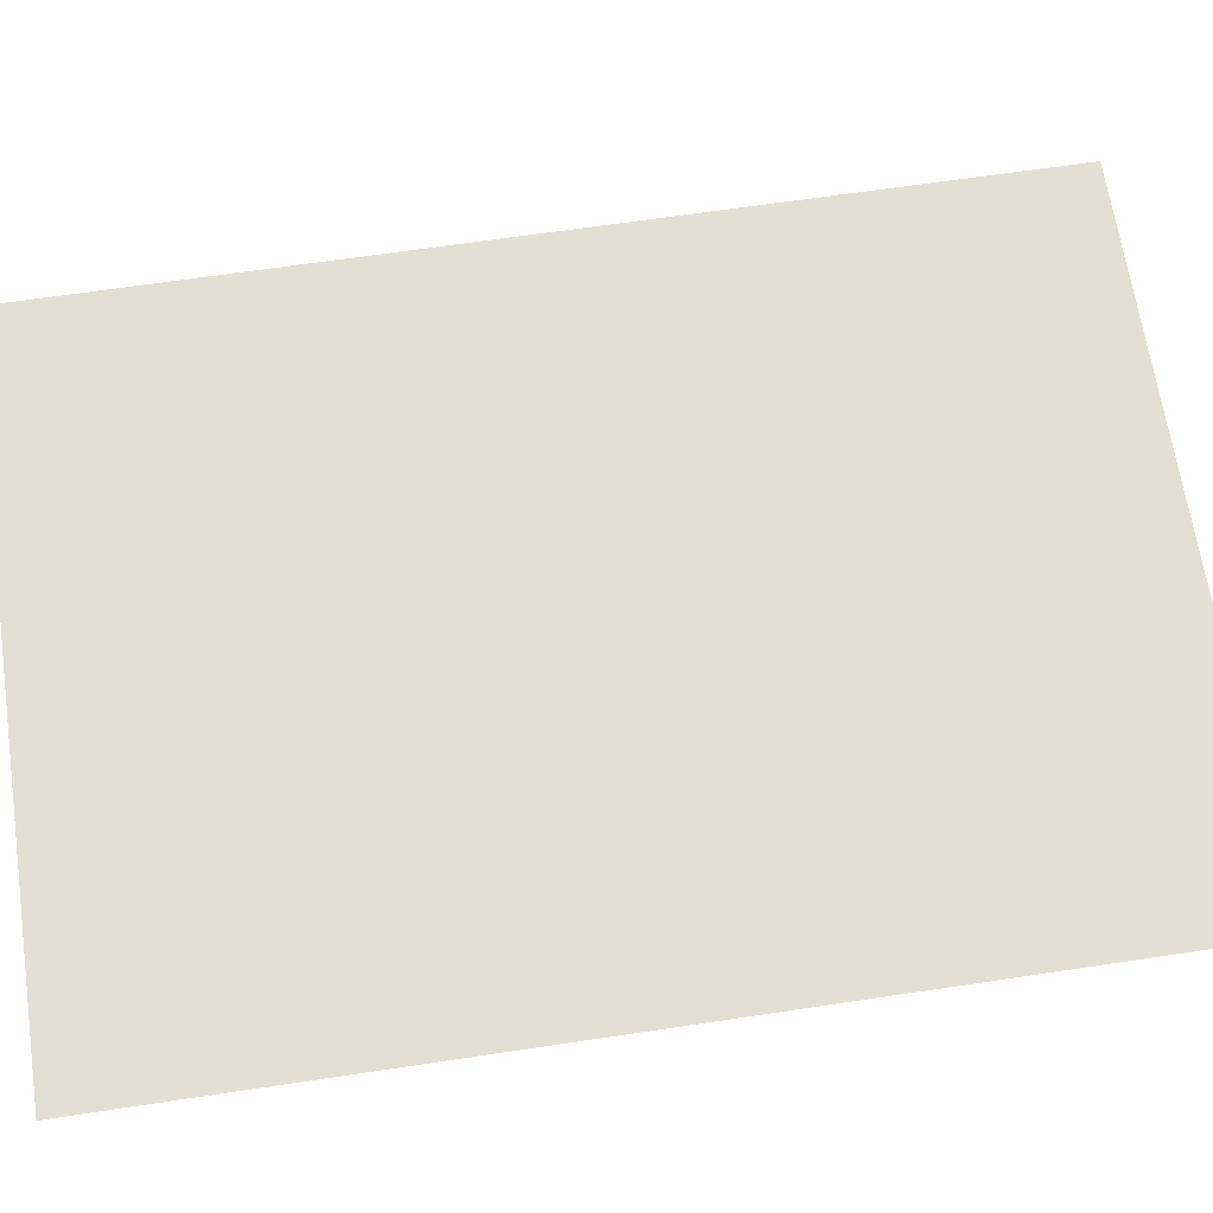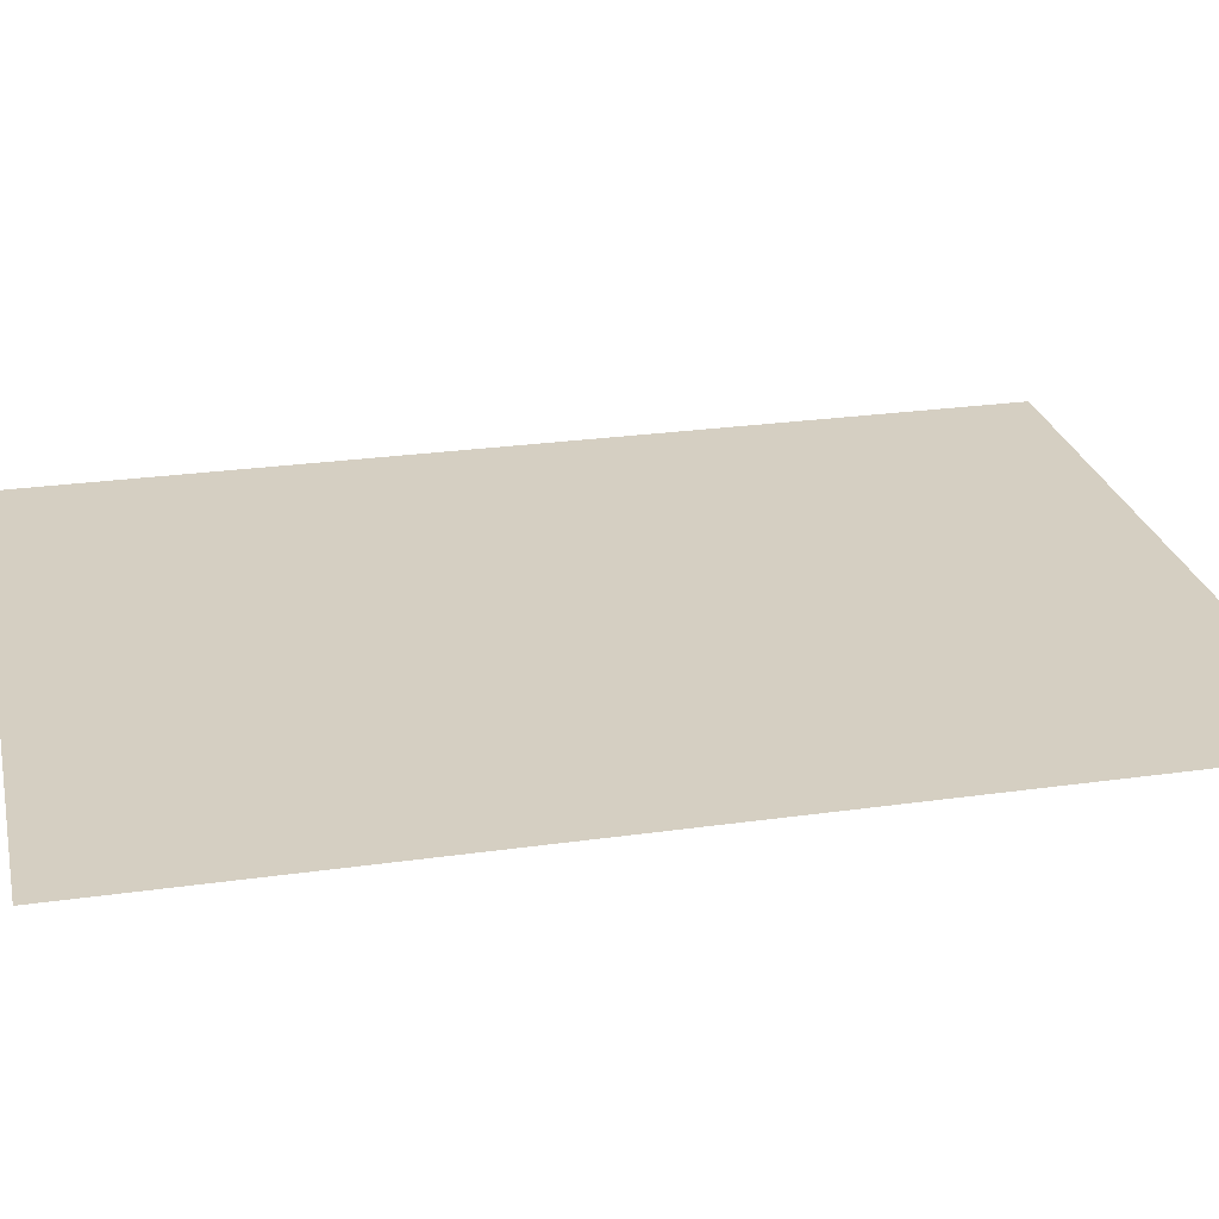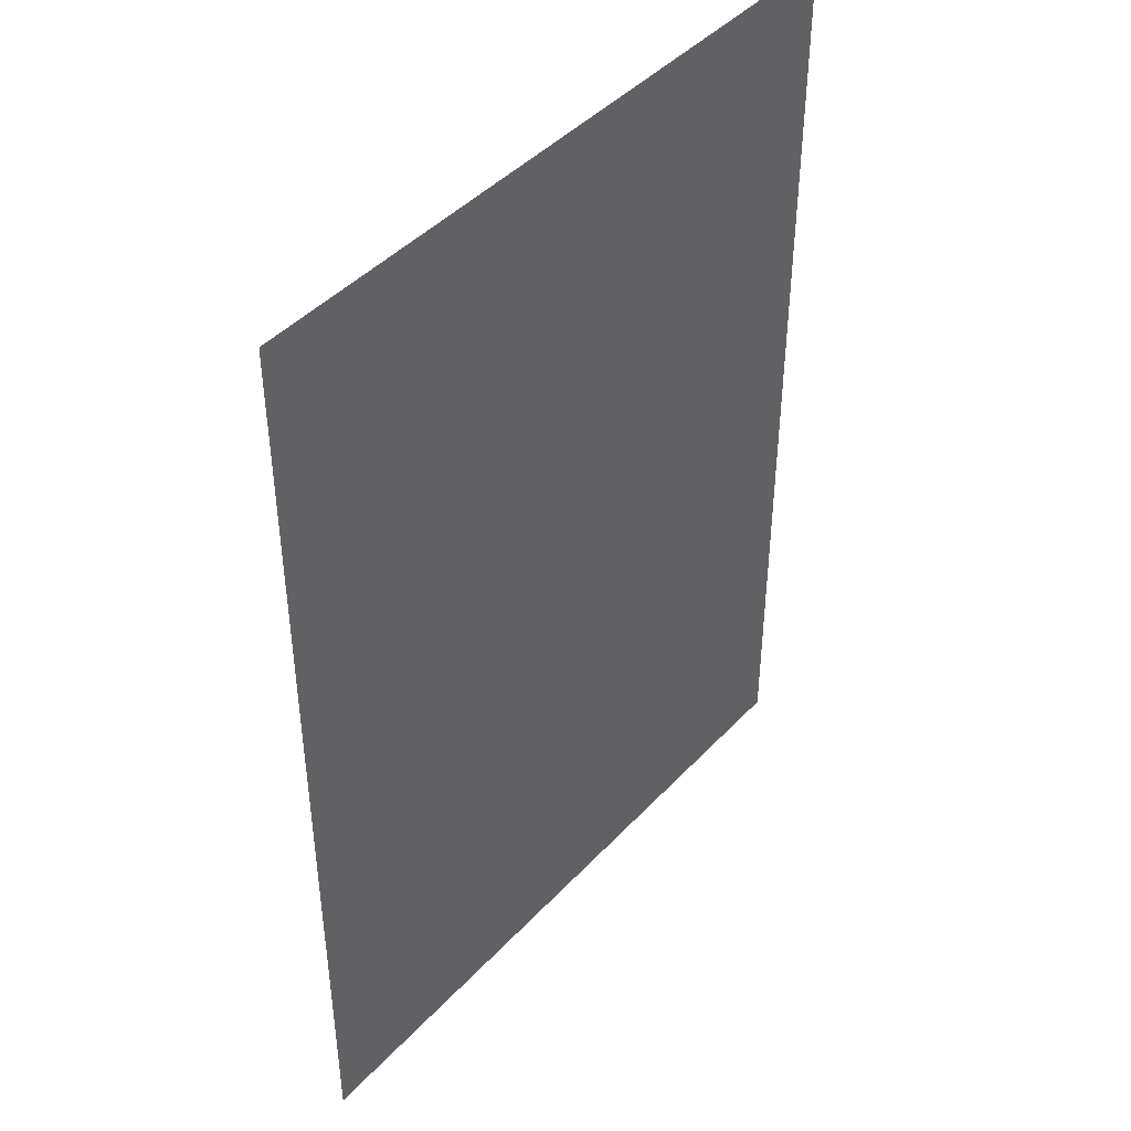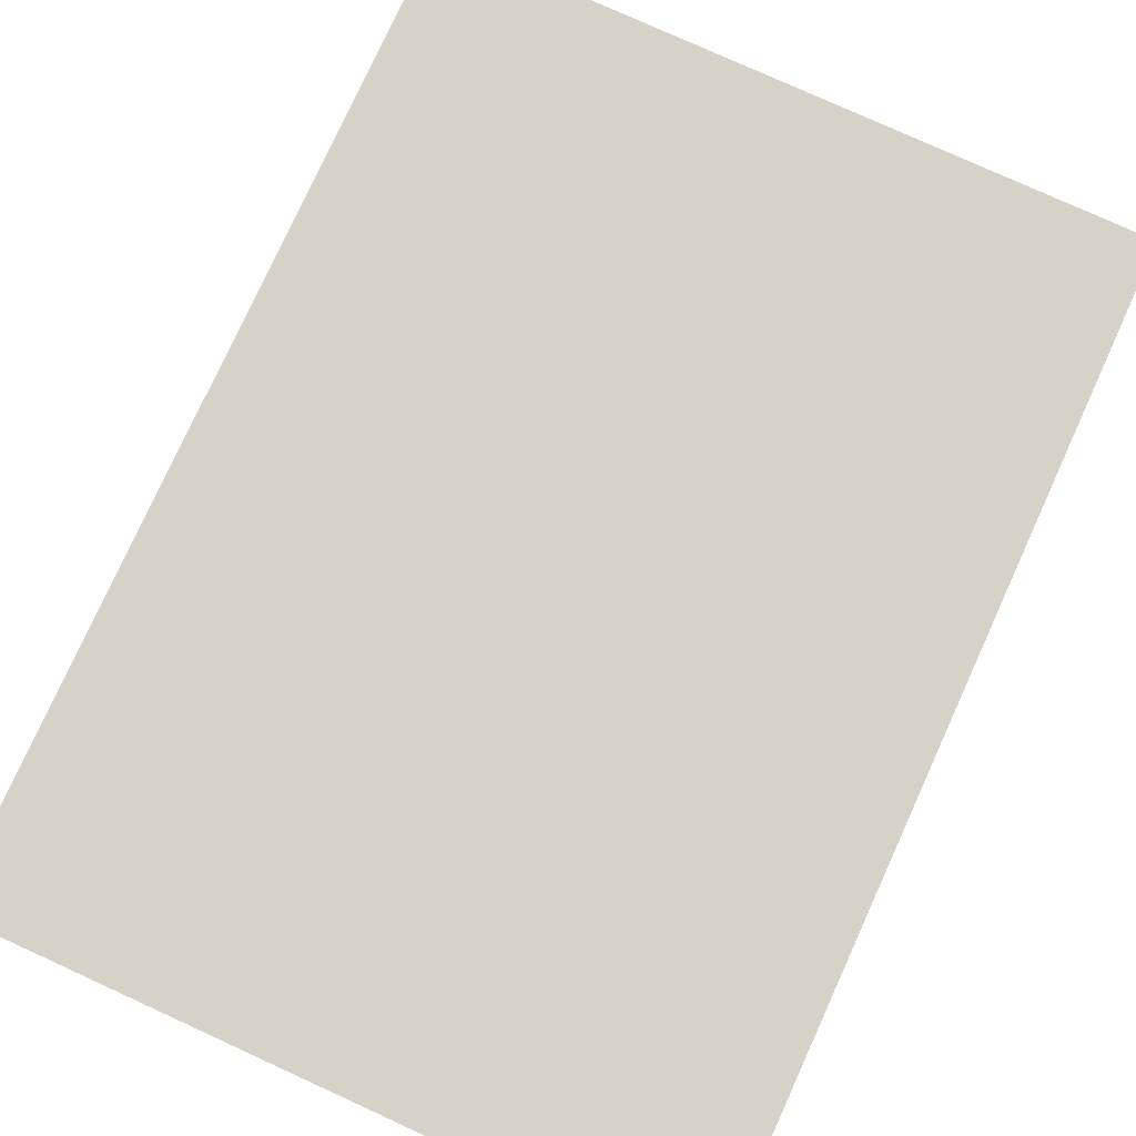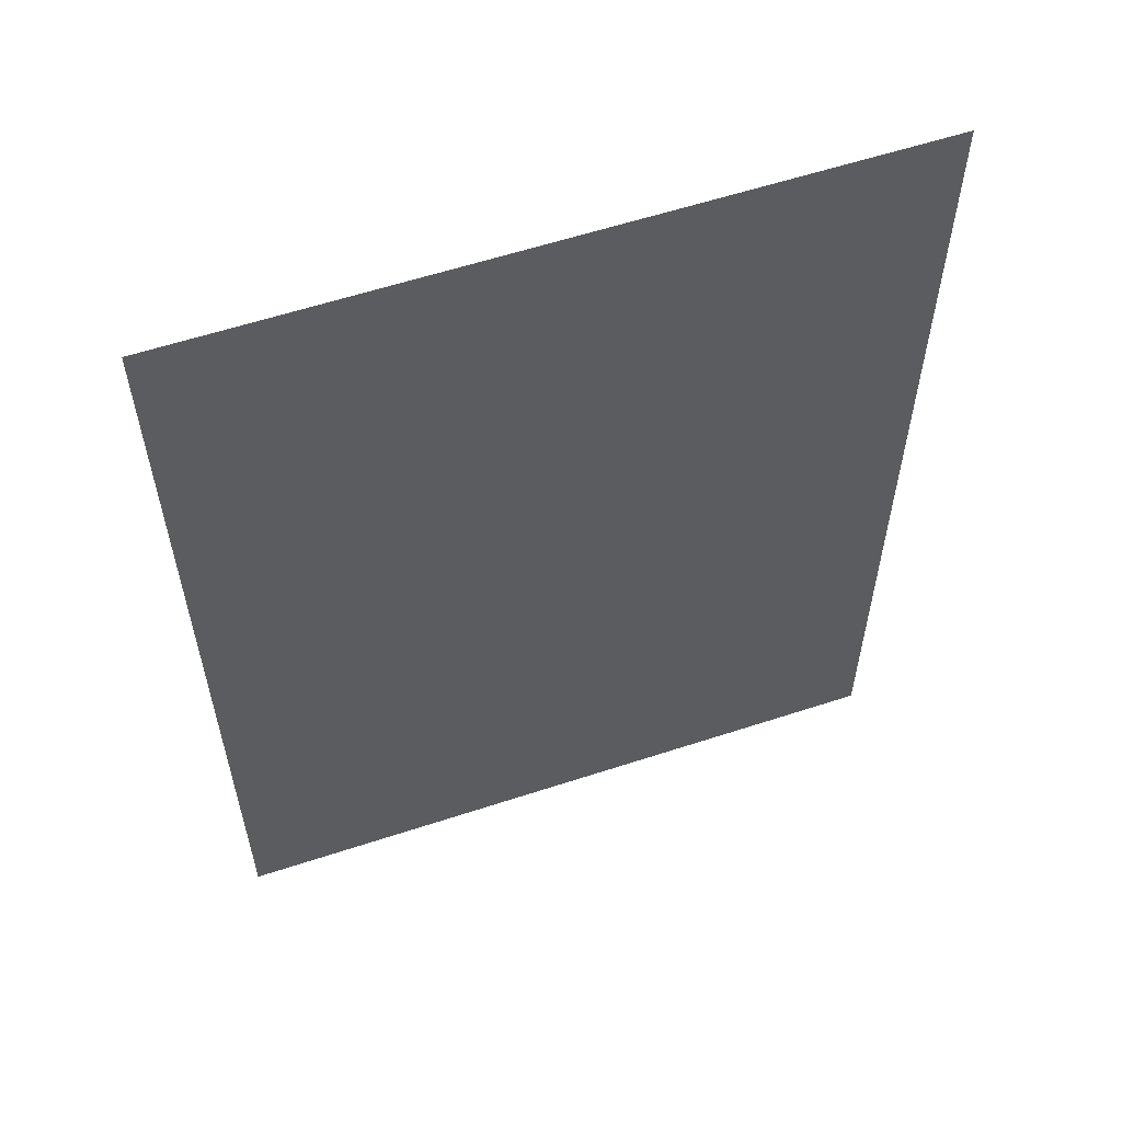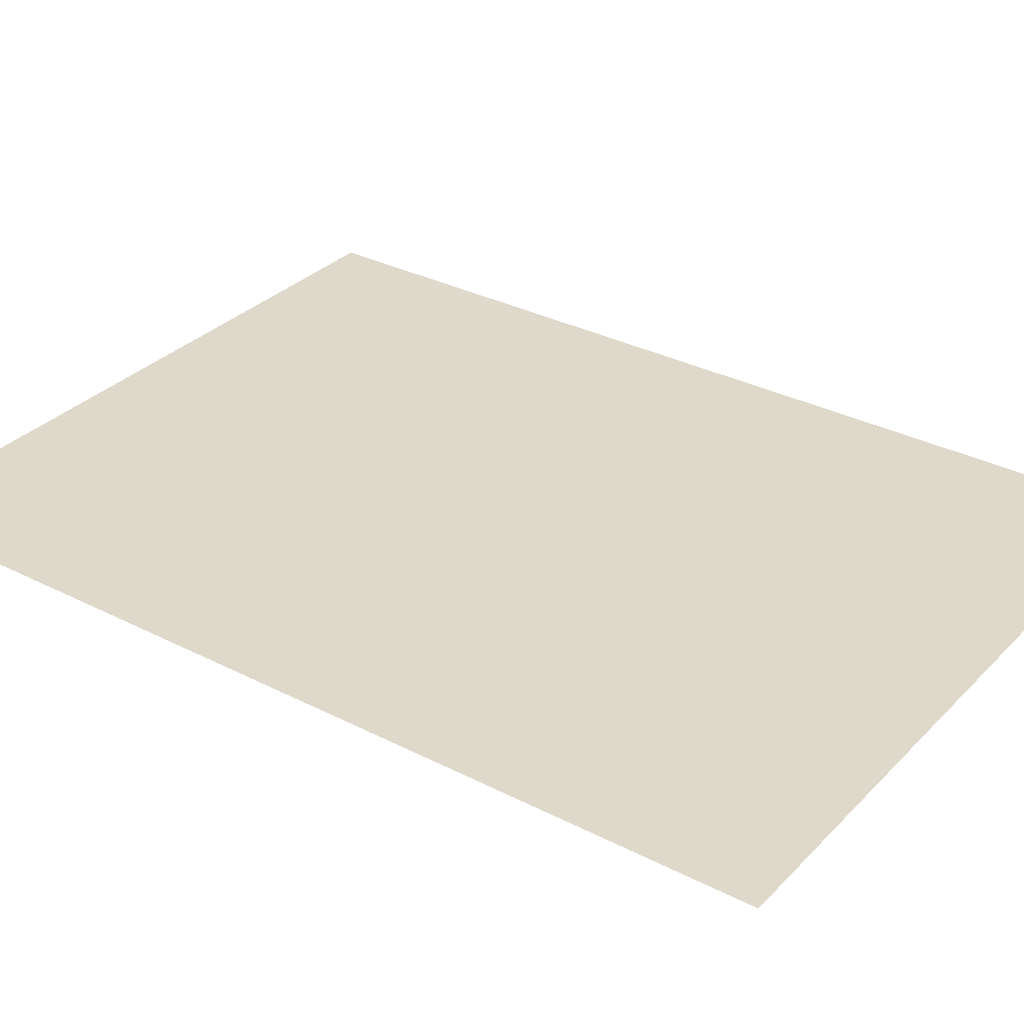
<metadata>
{"format":"obj","ext":"obj","renderer":"f3d","projection":"perspective","resolution":1024,"background":"white","views":[{"elev":66.7,"azim":-98.5,"up":"+Z"},{"elev":25.9,"azim":77.3,"up":"+Z"},{"elev":44.1,"azim":129.4,"up":"+Y"},{"elev":78.2,"azim":-155.5,"up":"+Z"},{"elev":58.8,"azim":161.3,"up":"+Y"},{"elev":31.8,"azim":-54.1,"up":"+Z"}]}
</metadata>
<code>
o #ID476
v 0.4625 0.6914 -0.5692
v -0.4991 -0.6333 -0.5692
v -0.4991 0.6914 -0.5692
v 0.4625 -0.6333 -0.5692
v 0.4625 -0.6333 -0.5692
v 0.4625 0.6914 -0.5692
v -0.4991 -0.6333 -0.5692
v -0.4991 0.6914 -0.5692
f 1 2 3
f 2 1 4
f 5 6 7
f 8 7 6

</code>
